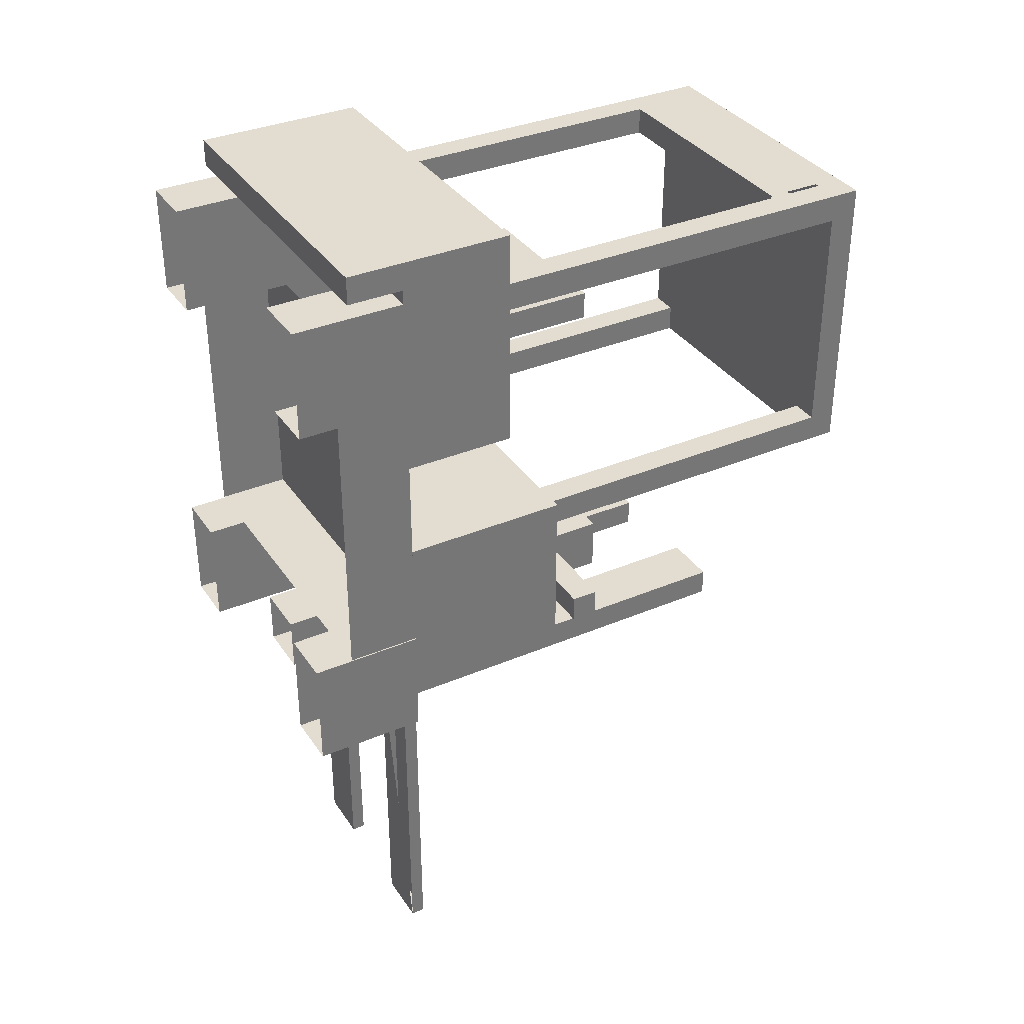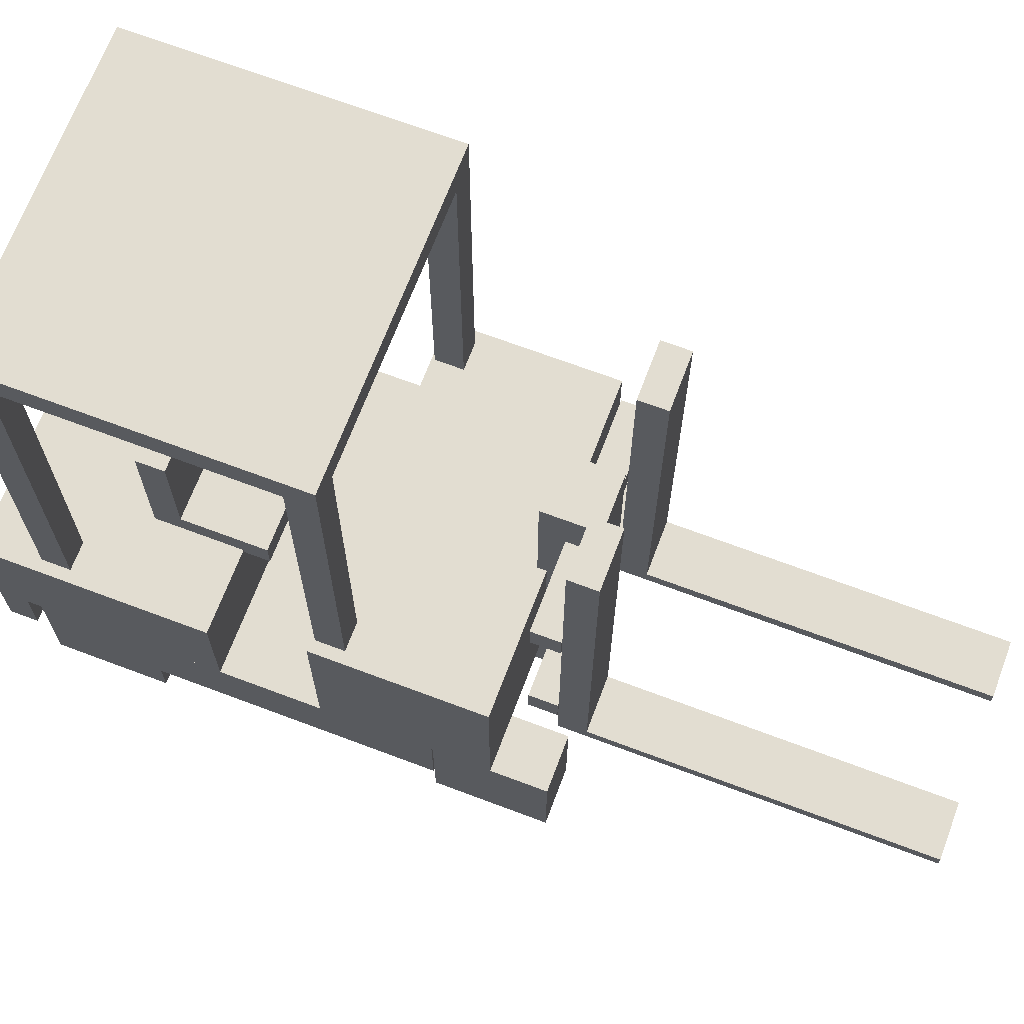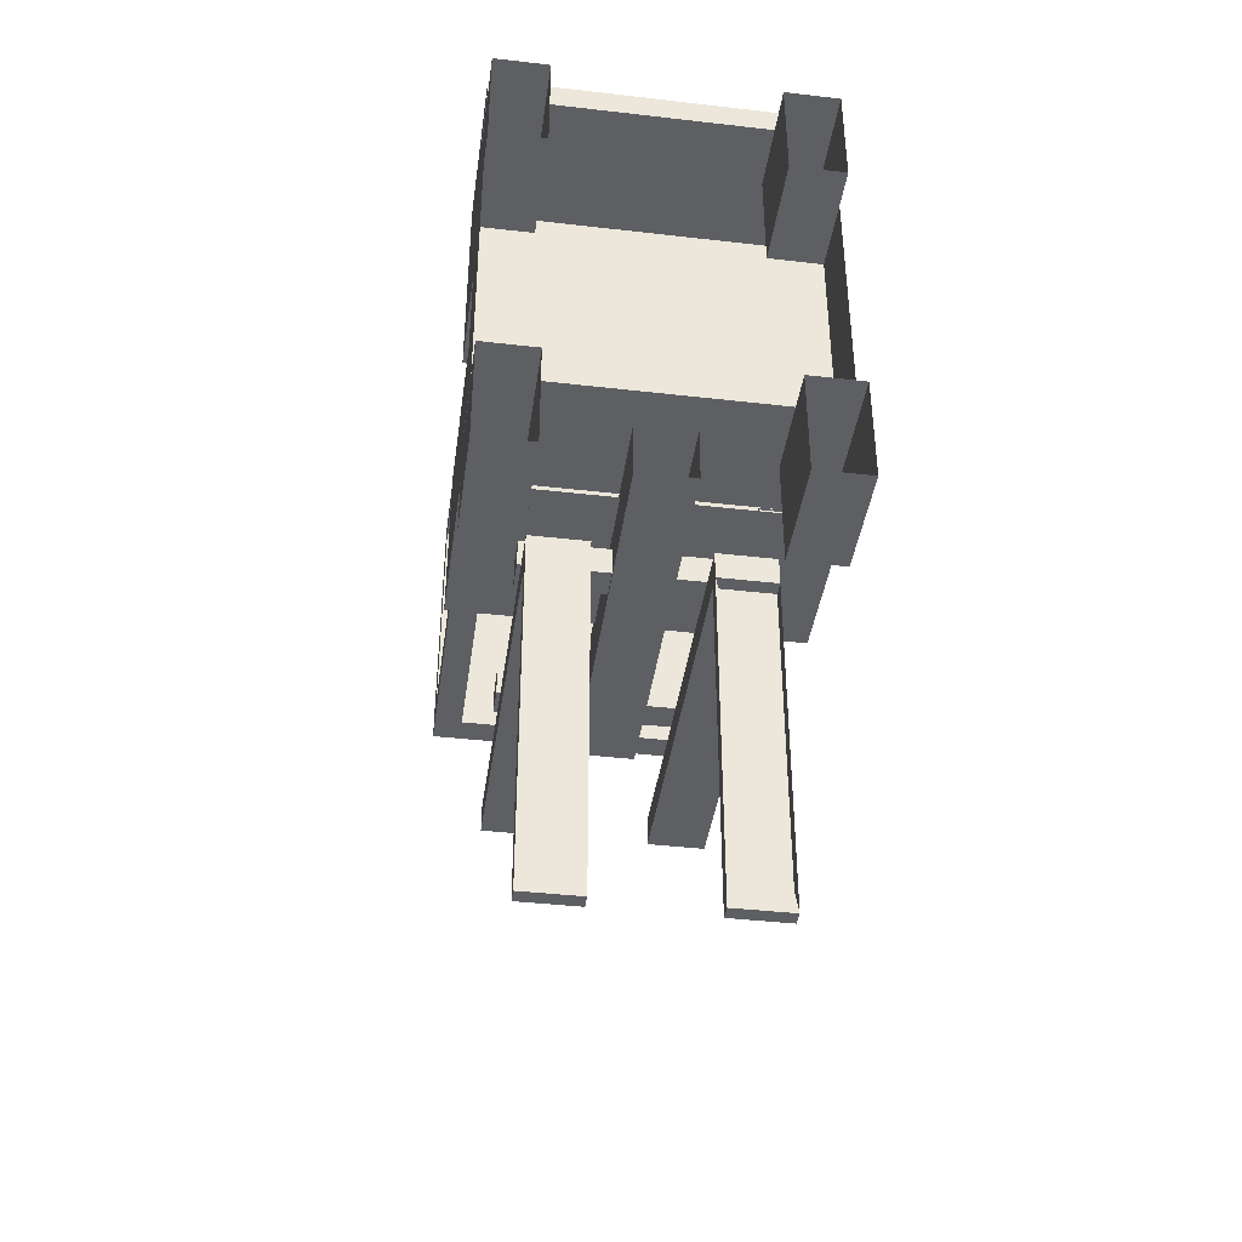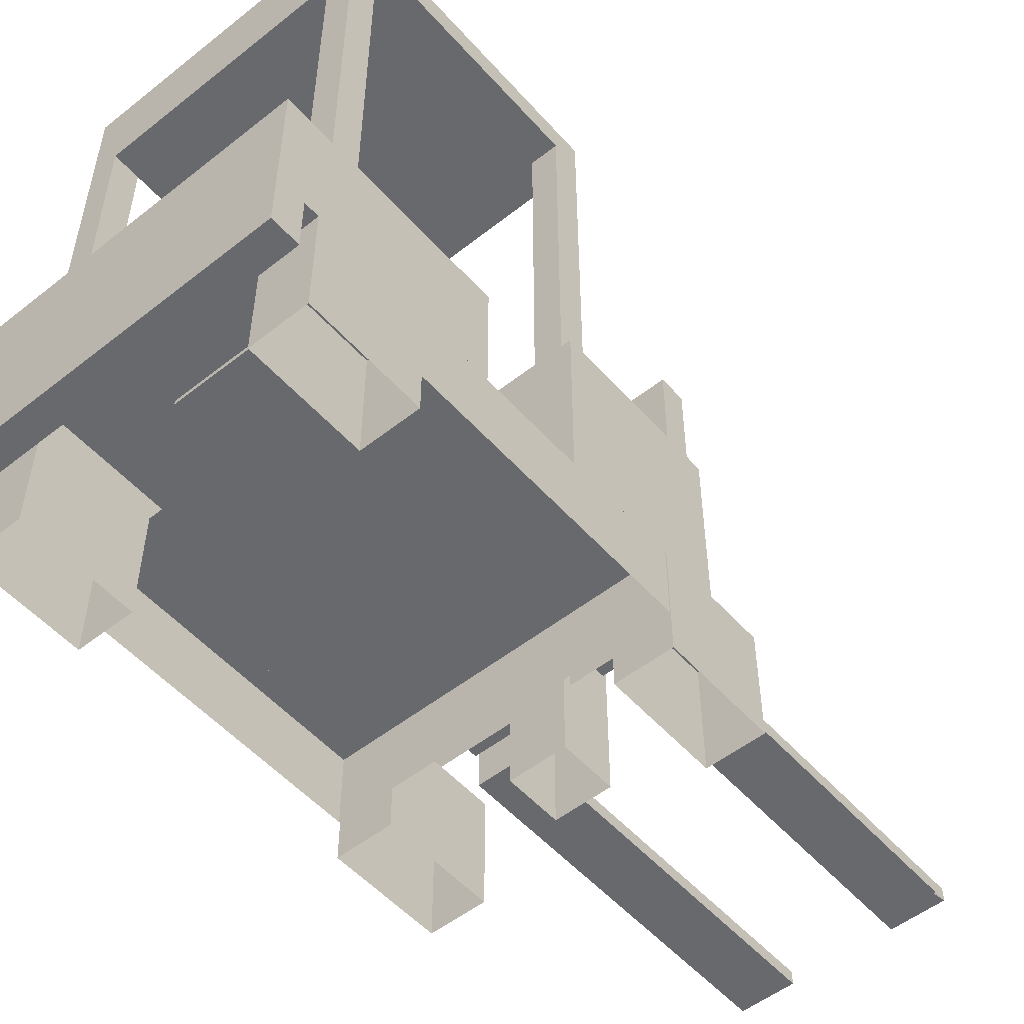
<metadata>
{"format":"obj","ext":"obj","renderer":"f3d","projection":"perspective","resolution":1024,"background":"white","views":[{"elev":35.1,"azim":60.6,"up":"+Z"},{"elev":68.6,"azim":110.7,"up":"+Y"},{"elev":-40.9,"azim":-8.0,"up":"+Z"},{"elev":-52.7,"azim":40.3,"up":"+Y"}]}
</metadata>
<code>
g Dungeon_SM_ELLCar_1_Mesh
v -0.75 0.5 0.625
v -0.75 0.175 0.625
v -0.75 0.175 -0.625
v -0.75 0.5 -0.625
v 0.75 0.5 -0.625
v 0.75 0.175 -0.625
v 0.75 0.175 0.625
v 0.75 0.5 0.625
v -0.75 0.5 -0.625
v -0.75 0.175 -0.625
v 0.75 0.175 -0.625
v 0.75 0.5 -0.625
v 0.5727 2.741 -0.1461
v 0.6977 2.741 -0.1461
v 0.6977 1.237 -0.1461
v 0.5727 1.237 -0.1461
v 0.1152 1.852 -0.8431
v -0.1348 1.852 -0.8431
v -0.1348 1.852 -1.093
v 0.1152 1.852 -1.093
v -0.75 0.5 -0.6304
v -0.75 2.179e-07 -0.6304
v -0.75 3.908e-07 -1.13
v -0.75 0.5 -1.13
v 0.5727 2.741 1.054
v 0.6977 2.741 1.054
v 0.6977 0.9907 1.054
v 0.5727 0.9907 1.054
v -0.75 1.25 -0.1326
v -0.75 0.5 -0.1326
v -0.75 0.5 -0.8826
v -0.75 1.25 -0.8826
v 0.75 1 1.314
v -0.75 1 1.314
v -0.75 1 0.3141
v 0.75 1 0.3141
v 0.238 0.6135 -2.703
v 0.238 0.5515 -2.703
v 0.488 0.5515 -2.703
v 0.488 0.6135 -2.703
v 0.4955 1.636 -0.9516
v -0.5045 1.636 -0.9516
v -0.5045 1.636 -1.077
v 0.4955 1.636 -1.077
v 0.488 2.302 -1.203
v 0.238 2.302 -1.203
v 0.238 0.5515 -1.203
v 0.488 0.5515 -1.203
v 0.6977 2.866 1.054
v 0.6977 2.866 -0.2711
v 0.6977 2.741 -0.2711
v 0.6977 2.741 1.054
v 0.75 1.25 -0.1326
v -0.75 1.25 -0.1326
v -0.75 1.25 -0.8826
v 0.75 1.25 -0.8826
v 0.238 2.302 -1.078
v 0.488 2.302 -1.078
v 0.488 0.5515 -1.078
v 0.238 0.5515 -1.078
v 0.5 0.5 0.625
v 0.5 0.5 1.125
v 0.5 -3.889e-07 1.125
v 0.5 -2.161e-07 0.625
v 0.75 0.5 -1.13
v 0.5 0.5 -1.13
v 0.5 3.908e-07 -1.13
v 0.75 3.908e-07 -1.13
v 0.375 0.9784 0.7015
v 0.375 0.9784 0.2015
v -0.375 0.9784 0.2015
v -0.375 0.9784 0.7015
v 0.5 0.5 -0.6304
v 0.75 0.5 -0.6304
v 0.75 2.179e-07 -0.6304
v 0.5 2.179e-07 -0.6304
v 0.75 0.5 1.189
v 0.75 0.25 1.189
v 0.75 0.25 1.314
v 0.75 0.5 1.314
v -0.5 0.5 0.625
v -0.5 -2.161e-07 0.625
v -0.5 -3.889e-07 1.125
v -0.5 0.5 1.125
v 0.5 0.5 1.125
v 0.75 0.5 1.125
v 0.75 -3.889e-07 1.125
v 0.5 -3.889e-07 1.125
v 0.75 0.5 1.125
v 0.75 0.5 0.625
v 0.75 -2.161e-07 0.625
v 0.75 -3.889e-07 1.125
v -0.75 0.5 1.189
v -0.75 0.25 1.189
v 0.75 0.25 1.189
v 0.75 0.5 1.189
v -0.238 2.302 -1.078
v -0.488 2.302 -1.078
v -0.488 2.302 -1.203
v -0.238 2.302 -1.203
v -0.488 2.302 -1.078
v -0.488 0.5515 -1.078
v -0.488 0.5515 -1.203
v -0.488 2.302 -1.203
v 0.238 2.302 -1.078
v 0.238 2.302 -1.203
v 0.488 2.302 -1.203
v 0.488 2.302 -1.078
v 0.6977 2.741 1.054
v -0.6977 2.741 1.054
v -0.6977 2.866 1.054
v 0.6977 2.866 1.054
v -0.238 0.5515 -1.078
v -0.238 0.5515 -1.203
v -0.488 0.5515 -1.203
v -0.488 0.5515 -1.078
v 0.6977 2.741 -0.2711
v 0.6977 2.866 -0.2711
v -0.6977 2.866 -0.2711
v -0.6977 2.741 -0.2711
v 0.4955 0.7213 -0.9516
v 0.4955 0.8463 -0.9516
v 0.4955 0.8463 -1.077
v 0.4955 0.7213 -1.077
v 0.375 1.603 0.5765
v 0.375 1.103 0.5765
v 0.375 1.103 0.7015
v 0.375 1.603 0.7015
v -0.5 0.5 -1.13
v -0.5 3.908e-07 -1.13
v -0.5 2.179e-07 -0.6304
v -0.5 0.5 -0.6304
v 0.375 1.103 0.7015
v -0.375 1.103 0.7015
v -0.375 1.103 0.2015
v 0.375 1.103 0.2015
v 0.5 0.5 -1.13
v 0.5 0.5 -0.6304
v 0.5 2.179e-07 -0.6304
v 0.5 3.908e-07 -1.13
v -0.375 1.603 0.5765
v -0.375 1.103 0.5765
v 0.375 1.103 0.5765
v 0.375 1.603 0.5765
v 0.4955 1.511 -0.9516
v 0.4955 1.636 -0.9516
v 0.4955 1.636 -1.077
v 0.4955 1.511 -1.077
v 0.6977 2.741 1.054
v 0.6977 2.741 -0.2711
v -0.6977 2.741 -0.2711
v -0.6977 2.741 1.054
v 0.75 0.5 -0.6304
v 0.75 0.5 -1.13
v 0.75 3.908e-07 -1.13
v 0.75 2.179e-07 -0.6304
v -0.5727 2.741 -0.1461
v -0.5727 1.237 -0.1461
v -0.6977 1.237 -0.1461
v -0.6977 2.741 -0.1461
v 0.4955 0.7213 -1.077
v -0.5045 0.7213 -1.077
v -0.5045 0.7213 -0.9516
v 0.4955 0.7213 -0.9516
v 0.6977 2.741 -0.2711
v 0.5727 2.741 -0.2711
v 0.5727 1.237 -0.2711
v 0.6977 1.237 -0.2711
v -0.75 1 1.314
v -0.75 0.5 1.314
v -0.75 0.5 0.3141
v -0.75 1 0.3141
v 0.5 0.5 -0.6304
v 0.5 0.5 -1.13
v 0.75 0.5 -1.13
v 0.75 0.5 -0.6304
v -0.5727 2.741 1.054
v -0.5727 0.9907 1.054
v -0.6977 0.9907 1.054
v -0.6977 2.741 1.054
v 0.5523 2.491 0.9289
v -0.5727 2.491 0.9289
v -0.5727 2.491 1.054
v 0.5523 2.491 1.054
v -0.238 0.6135 -2.703
v -0.488 0.6135 -2.703
v -0.488 0.5515 -2.703
v -0.238 0.5515 -2.703
v -0.488 0.5515 -1.203
v -0.238 0.6135 -1.203
v -0.238 0.5515 -1.203
v -0.488 0.6135 -1.203
v 0.4955 0.8463 -0.9516
v -0.5045 0.8463 -0.9516
v -0.5045 0.8463 -1.077
v 0.4955 0.8463 -1.077
v 0.375 1.103 0.2015
v 0.375 0.9784 0.2015
v 0.375 0.9784 0.7015
v 0.375 1.103 0.7015
v -0.6977 2.741 -0.1461
v -0.6977 1.237 -0.1461
v -0.6977 1.237 -0.2711
v -0.6977 2.741 -0.2711
v -0.488 0.6135 -2.703
v -0.488 0.6135 -1.203
v -0.488 0.5515 -1.203
v -0.488 0.5515 -2.703
v -0.238 0.5515 -1.203
v -0.488 0.5515 -2.703
v -0.488 0.5515 -1.203
v -0.238 0.5515 -2.703
v -0.1348 1.852 -1.093
v -0.1348 0.1422 -1.093
v 0.1152 0.1422 -1.093
v 0.1152 1.852 -1.093
v 0.6977 2.741 1.054
v 0.6977 2.741 0.9289
v 0.6977 0.9907 0.9289
v 0.6977 0.9907 1.054
v 0.1152 1.852 -0.8431
v 0.1152 0.1422 -0.8431
v -0.1348 0.1422 -0.8431
v -0.1348 1.852 -0.8431
v 0.5727 2.741 -0.2711
v 0.5727 2.741 -0.1461
v 0.5727 1.237 -0.1461
v 0.5727 1.237 -0.2711
v 0.4955 1.636 -1.077
v -0.5045 1.636 -1.077
v -0.5045 1.511 -1.077
v 0.4955 1.511 -1.077
v 0.6977 2.741 -0.1461
v 0.6977 2.741 -0.2711
v 0.6977 1.237 -0.2711
v 0.6977 1.237 -0.1461
v 0.4955 1.511 -0.9516
v -0.5045 1.511 -0.9516
v -0.5045 1.636 -0.9516
v 0.4955 1.636 -0.9516
v -0.75 0.5 1.314
v -0.75 0.25 1.314
v -0.75 0.25 1.189
v -0.75 0.5 1.189
v 0.238 0.5515 -2.703
v 0.238 0.6135 -2.703
v 0.238 0.6135 -1.203
v 0.238 0.5515 -1.203
v -0.6977 2.741 -0.2711
v -0.6977 1.237 -0.2711
v -0.5727 1.237 -0.2711
v -0.5727 2.741 -0.2711
v 0.488 0.6135 -2.703
v 0.488 0.5515 -2.703
v 0.488 0.5515 -1.203
v 0.488 0.6135 -1.203
v 0.375 1.603 0.7015
v 0.375 1.103 0.7015
v -0.375 1.103 0.7015
v -0.375 1.603 0.7015
v -0.5 0.5 -0.6304
v -0.75 0.5 -0.6304
v -0.75 0.5 -1.13
v -0.5 0.5 -1.13
v 0.4955 0.8463 -1.077
v -0.5045 0.8463 -1.077
v -0.5045 0.7213 -1.077
v 0.4955 0.7213 -1.077
v 0.1152 1.852 -1.093
v 0.1152 0.1422 -1.093
v 0.1152 0.1422 -0.8431
v 0.1152 1.852 -0.8431
v 0.4955 0.7213 -0.9516
v -0.5045 0.7213 -0.9516
v -0.5045 0.8463 -0.9516
v 0.4955 0.8463 -0.9516
v -0.238 0.6135 -2.703
v -0.238 0.6135 -1.203
v -0.488 0.6135 -1.203
v -0.488 0.6135 -2.703
v 0.375 1.103 0.7015
v 0.375 0.9784 0.7015
v -0.375 0.9784 0.7015
v -0.375 1.103 0.7015
v -0.375 1.103 0.2015
v -0.375 0.9784 0.2015
v 0.375 0.9784 0.2015
v 0.375 1.103 0.2015
v -0.488 2.302 -1.203
v -0.488 0.5515 -1.203
v -0.238 0.5515 -1.203
v -0.238 2.302 -1.203
v 0.75 0.25 1.314
v 0.75 0.25 1.189
v -0.75 0.25 1.189
v -0.75 0.25 1.314
v -0.6977 2.866 1.054
v -0.6977 2.866 -0.2711
v 0.6977 2.866 -0.2711
v 0.6977 2.866 1.054
v 0.488 2.302 -1.078
v 0.488 2.302 -1.203
v 0.488 0.5515 -1.203
v 0.488 0.5515 -1.078
v 0.5727 2.741 0.9289
v 0.5727 2.741 1.054
v 0.5727 0.9907 1.054
v 0.5727 0.9907 0.9289
v -0.238 2.302 -1.078
v -0.238 0.5515 -1.078
v -0.488 0.5515 -1.078
v -0.488 2.302 -1.078
v -0.1348 1.852 -0.8431
v -0.1348 0.1422 -0.8431
v -0.1348 0.1422 -1.093
v -0.1348 1.852 -1.093
v 0.5523 2.491 1.054
v -0.5727 2.491 1.054
v -0.5727 2.741 1.054
v 0.5523 2.741 1.054
v -0.5045 0.7213 -0.9516
v -0.5045 0.7213 -1.077
v -0.5045 0.8463 -1.077
v -0.5045 0.8463 -0.9516
v -0.375 1.103 0.7015
v -0.375 0.9784 0.7015
v -0.375 0.9784 0.2015
v -0.375 1.103 0.2015
v -0.75 0.25 1.314
v 0.75 0.5 1.314
v 0.75 0.25 1.314
v -0.75 0.5 1.314
v 0.5 0.5 1.125
v 0.5 0.5 0.625
v 0.75 0.5 0.625
v 0.75 0.5 1.125
v 0.5523 2.741 0.9289
v -0.5727 2.741 0.9289
v -0.5727 2.491 0.9289
v 0.5523 2.491 0.9289
v 0.375 1.603 0.7015
v -0.375 1.603 0.7015
v -0.375 1.603 0.5765
v 0.375 1.603 0.5765
v -0.75 0.5 1.125
v -0.75 -3.889e-07 1.125
v -0.75 -2.161e-07 0.625
v -0.75 0.5 0.625
v -0.75 0.5 -1.13
v -0.75 3.908e-07 -1.13
v -0.5 3.908e-07 -1.13
v -0.5 0.5 -1.13
v 0.4955 1.511 -1.077
v -0.5045 1.511 -1.077
v -0.5045 1.511 -0.9516
v 0.4955 1.511 -0.9516
v -0.5 0.5 -0.6304
v -0.5 2.179e-07 -0.6304
v -0.75 2.179e-07 -0.6304
v -0.75 0.5 -0.6304
v -0.5 0.5 1.125
v -0.75 0.5 1.125
v -0.75 0.5 0.625
v -0.5 0.5 0.625
v 0.75 1 0.3141
v 0.75 0.5 0.3141
v 0.75 0.5 1.314
v 0.75 1 1.314
v 0.75 0.5 0.625
v 0.5 0.5 0.625
v 0.5 -2.161e-07 0.625
v 0.75 -2.161e-07 0.625
v 0.75 1.25 -0.8826
v 0.75 0.5 -0.8826
v 0.75 0.5 -0.1326
v 0.75 1.25 -0.1326
v -0.75 1.25 -0.8826
v -0.75 0.5 -0.8826
v 0.75 0.5 -0.8826
v 0.75 1.25 -0.8826
v -0.238 2.302 -1.203
v -0.238 0.5515 -1.203
v -0.238 0.5515 -1.078
v -0.238 2.302 -1.078
v 0.238 2.302 -1.203
v 0.238 2.302 -1.078
v 0.238 0.5515 -1.078
v 0.238 0.5515 -1.203
v 0.238 0.5515 -1.078
v 0.488 0.5515 -1.078
v 0.488 0.5515 -1.203
v 0.238 0.5515 -1.203
v 0.75 1.25 -0.1326
v 0.75 0.5 -0.1326
v -0.75 0.5 -0.1326
v -0.75 1.25 -0.1326
v -0.6977 2.741 1.054
v -0.6977 2.741 -0.2711
v -0.6977 2.866 -0.2711
v -0.6977 2.866 1.054
v -0.75 1 0.3141
v -0.75 0.5 0.3141
v 0.75 0.5 0.3141
v 0.75 1 0.3141
v 0.488 0.5515 -1.203
v 0.238 0.6135 -1.203
v 0.488 0.6135 -1.203
v 0.75 1 1.314
v 0.75 0.5 1.314
v -0.75 0.5 1.314
v -0.75 1 1.314
v -0.375 1.603 0.7015
v -0.375 1.103 0.7015
v -0.375 1.103 0.5765
v -0.375 1.603 0.5765
v -0.5045 1.511 -0.9516
v -0.5045 1.511 -1.077
v -0.5045 1.636 -1.077
v -0.5045 1.636 -0.9516
v -0.238 0.5515 -2.703
v -0.238 0.5515 -1.203
v -0.238 0.6135 -1.203
v -0.238 0.6135 -2.703
v 0.238 0.5515 -1.203
v 0.488 0.5515 -2.703
v 0.238 0.5515 -2.703
v -0.6977 2.741 1.054
v -0.6977 0.9907 1.054
v -0.6977 0.9907 0.9289
v -0.6977 2.741 0.9289
v -0.75 0.5 0.625
v -0.75 -2.161e-07 0.625
v -0.5 -2.161e-07 0.625
v -0.5 0.5 0.625
v -0.5727 2.741 0.9289
v -0.5727 0.9907 0.9289
v -0.5727 0.9907 1.054
v -0.5727 2.741 1.054
v -0.5 0.5 1.125
v -0.5 -3.889e-07 1.125
v -0.75 -3.889e-07 1.125
v -0.75 0.5 1.125
v 0.238 0.6135 -2.703
v 0.488 0.6135 -2.703
v 0.488 0.6135 -1.203
v 0.238 0.6135 -1.203
v 0.6977 2.741 0.9289
v 0.5727 2.741 0.9289
v 0.5727 0.9907 0.9289
v 0.6977 0.9907 0.9289
v -0.5727 2.741 -0.2711
v -0.5727 1.237 -0.2711
v -0.5727 1.237 -0.1461
v -0.5727 2.741 -0.1461
v -0.6977 2.741 0.9289
v -0.6977 0.9907 0.9289
v -0.5727 0.9907 0.9289
v -0.5727 2.741 0.9289
v 0.75 0.5 0.625
v -0.75 0.5 0.625
v -0.75 0.5 -0.625
v 0.75 0.5 -0.625
g Dungeon_SM_ELLCar_1_Mesh_0
f 3 2 1
f 4 3 1
f 7 6 5
f 8 7 5
f 11 10 9
f 12 11 9
f 15 14 13
f 16 15 13
f 19 18 17
f 20 19 17
f 23 22 21
f 24 23 21
f 27 26 25
f 28 27 25
f 31 30 29
f 32 31 29
f 35 34 33
f 36 35 33
f 39 38 37
f 40 39 37
f 43 42 41
f 44 43 41
f 47 46 45
f 48 47 45
f 51 50 49
f 52 51 49
f 55 54 53
f 56 55 53
f 59 58 57
f 60 59 57
f 63 62 61
f 64 63 61
f 67 66 65
f 68 67 65
f 71 70 69
f 72 71 69
f 75 74 73
f 76 75 73
f 79 78 77
f 80 79 77
f 83 82 81
f 84 83 81
f 87 86 85
f 88 87 85
f 91 90 89
f 92 91 89
f 95 94 93
f 96 95 93
f 99 98 97
f 100 99 97
f 103 102 101
f 104 103 101
f 107 106 105
f 108 107 105
f 111 110 109
f 112 111 109
f 115 114 113
f 116 115 113
f 119 118 117
f 120 119 117
f 123 122 121
f 124 123 121
f 127 126 125
f 128 127 125
f 131 130 129
f 132 131 129
f 135 134 133
f 136 135 133
f 139 138 137
f 140 139 137
f 143 142 141
f 144 143 141
f 147 146 145
f 148 147 145
f 151 150 149
f 152 151 149
f 155 154 153
f 156 155 153
f 159 158 157
f 160 159 157
f 163 162 161
f 164 163 161
f 167 166 165
f 168 167 165
f 171 170 169
f 172 171 169
f 175 174 173
f 176 175 173
f 179 178 177
f 180 179 177
f 183 182 181
f 184 183 181
f 187 186 185
f 188 187 185
f 191 190 189
f 190 192 189
f 195 194 193
f 196 195 193
f 199 198 197
f 200 199 197
f 203 202 201
f 204 203 201
f 207 206 205
f 208 207 205
f 211 210 209
f 210 212 209
f 215 214 213
f 216 215 213
f 219 218 217
f 220 219 217
f 223 222 221
f 224 223 221
f 227 226 225
f 228 227 225
f 231 230 229
f 232 231 229
f 235 234 233
f 236 235 233
f 239 238 237
f 240 239 237
f 243 242 241
f 244 243 241
f 247 246 245
f 248 247 245
f 251 250 249
f 252 251 249
f 255 254 253
f 256 255 253
f 259 258 257
f 260 259 257
f 263 262 261
f 264 263 261
f 267 266 265
f 268 267 265
f 271 270 269
f 272 271 269
f 275 274 273
f 276 275 273
f 279 278 277
f 280 279 277
f 283 282 281
f 284 283 281
f 287 286 285
f 288 287 285
f 291 290 289
f 292 291 289
f 295 294 293
f 296 295 293
f 299 298 297
f 300 299 297
f 303 302 301
f 304 303 301
f 307 306 305
f 308 307 305
f 311 310 309
f 312 311 309
f 315 314 313
f 316 315 313
f 319 318 317
f 320 319 317
f 323 322 321
f 324 323 321
f 327 326 325
f 328 327 325
f 331 330 329
f 330 332 329
f 335 334 333
f 336 335 333
f 339 338 337
f 340 339 337
f 343 342 341
f 344 343 341
f 347 346 345
f 348 347 345
f 351 350 349
f 352 351 349
f 355 354 353
f 356 355 353
f 359 358 357
f 360 359 357
f 363 362 361
f 364 363 361
f 367 366 365
f 368 367 365
f 371 370 369
f 372 371 369
f 375 374 373
f 376 375 373
f 379 378 377
f 380 379 377
f 383 382 381
f 384 383 381
f 387 386 385
f 388 387 385
f 391 390 389
f 392 391 389
f 395 394 393
f 396 395 393
f 399 398 397
f 400 399 397
f 403 402 401
f 404 403 401
f 407 406 405
f 410 409 408
f 411 410 408
f 414 413 412
f 415 414 412
f 418 417 416
f 419 418 416
f 422 421 420
f 423 422 420
f 426 425 424
f 429 428 427
f 430 429 427
f 433 432 431
f 434 433 431
f 437 436 435
f 438 437 435
f 441 440 439
f 442 441 439
f 445 444 443
f 446 445 443
f 449 448 447
f 450 449 447
f 453 452 451
f 454 453 451
f 457 456 455
f 458 457 455
f 461 460 459
f 462 461 459

</code>
